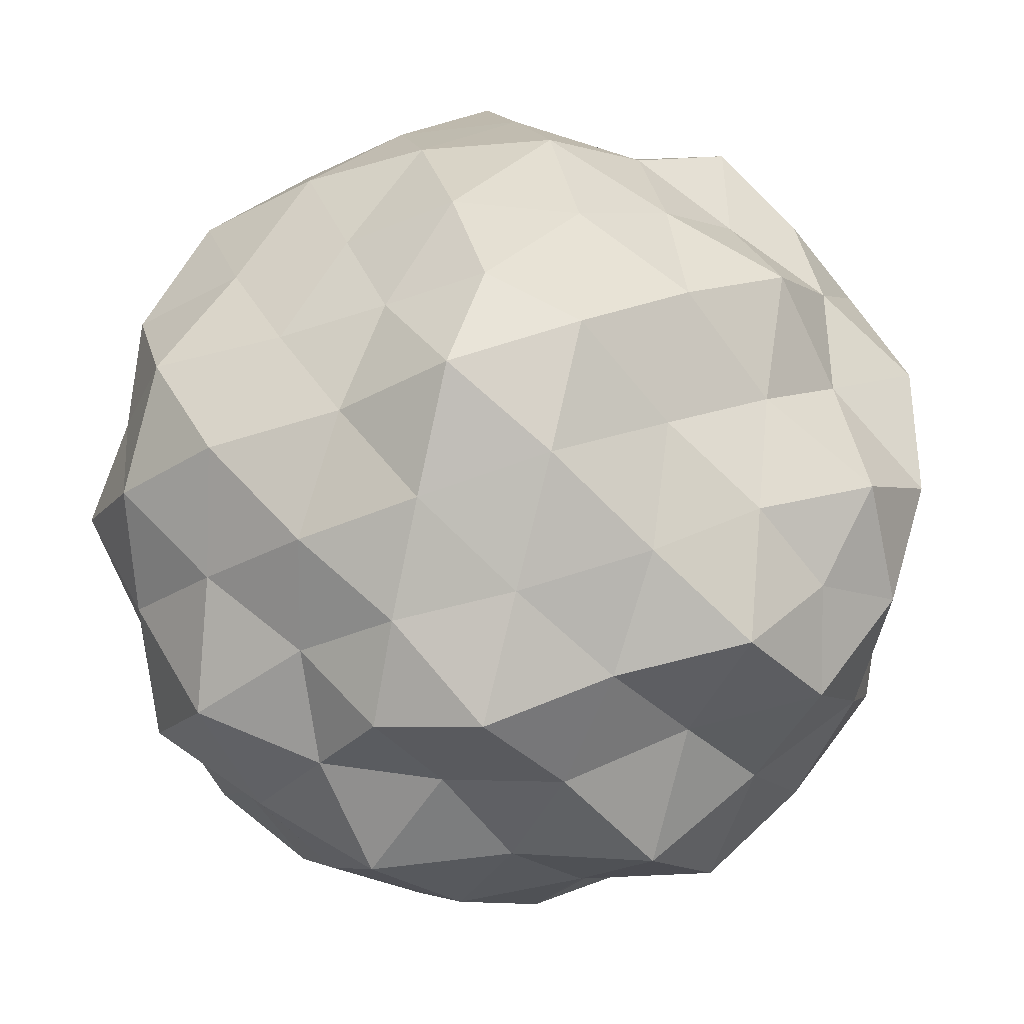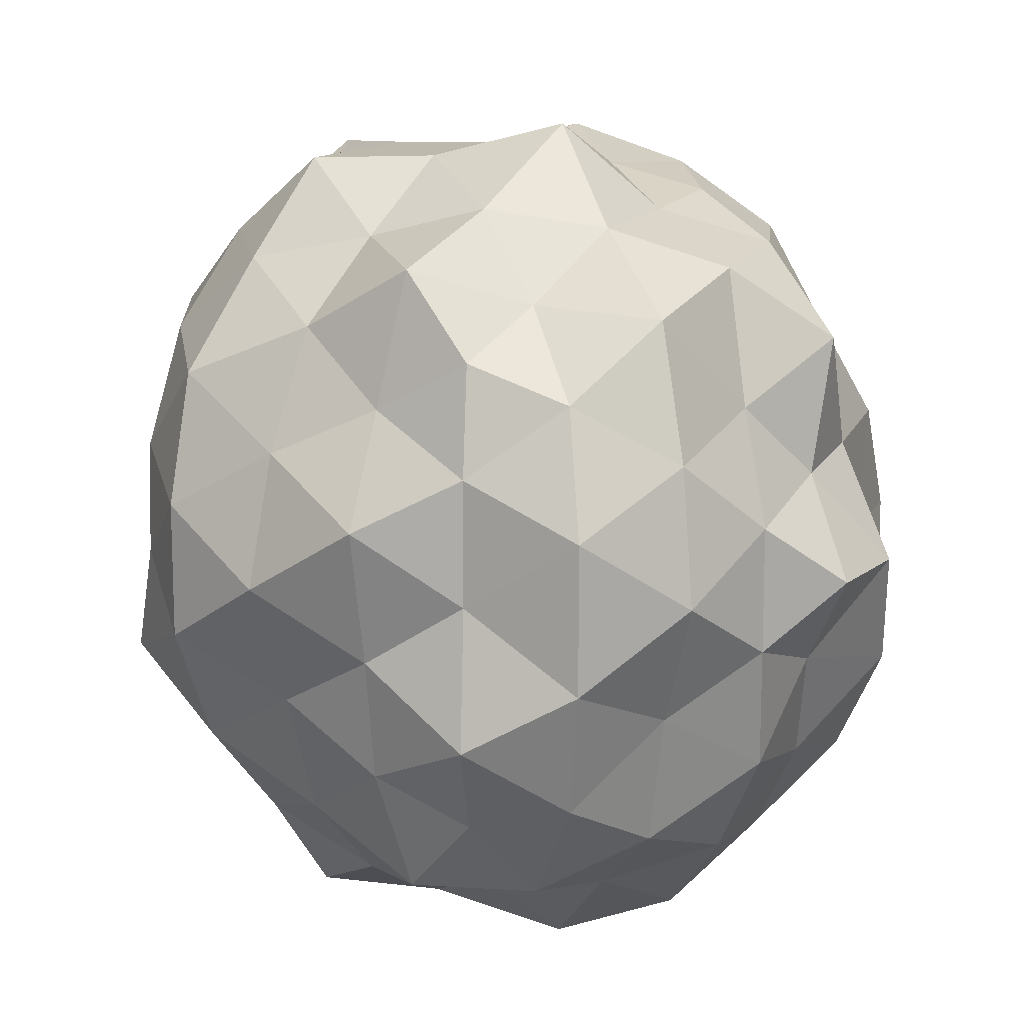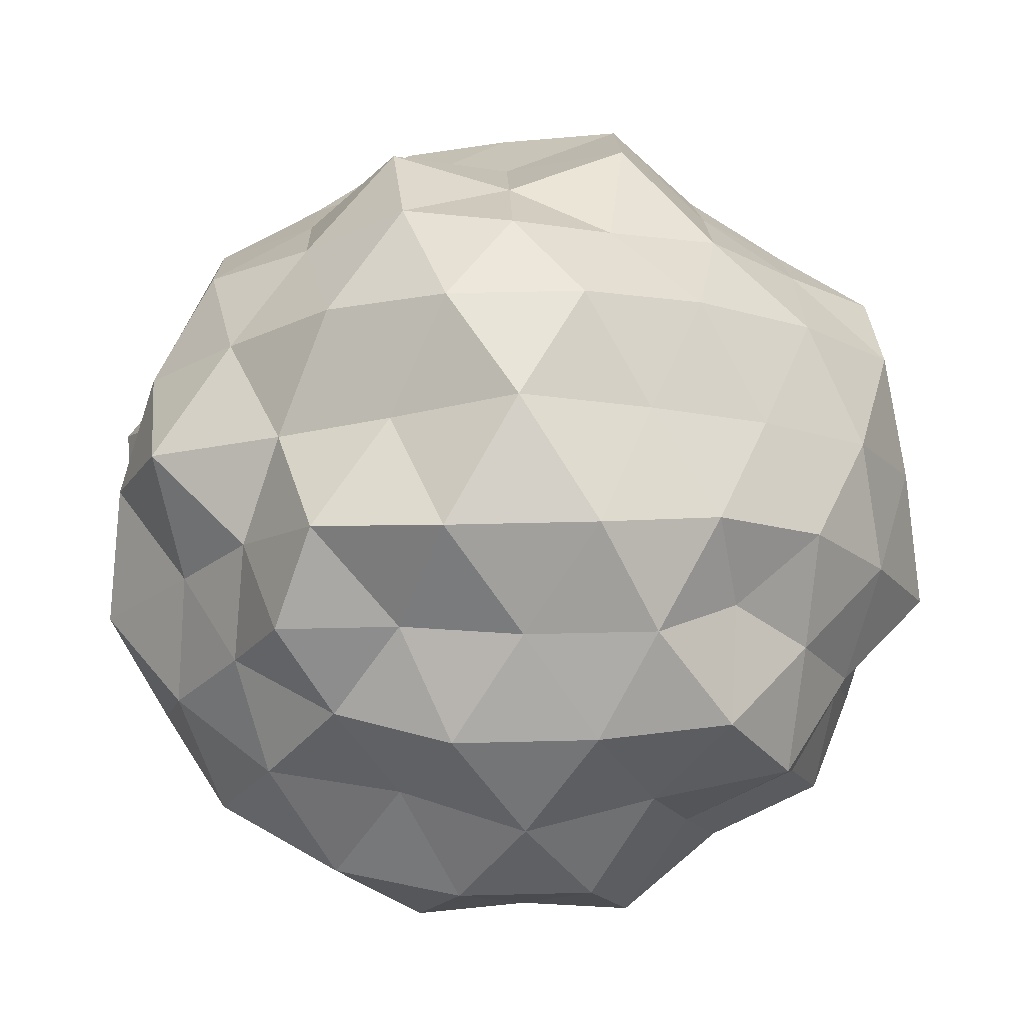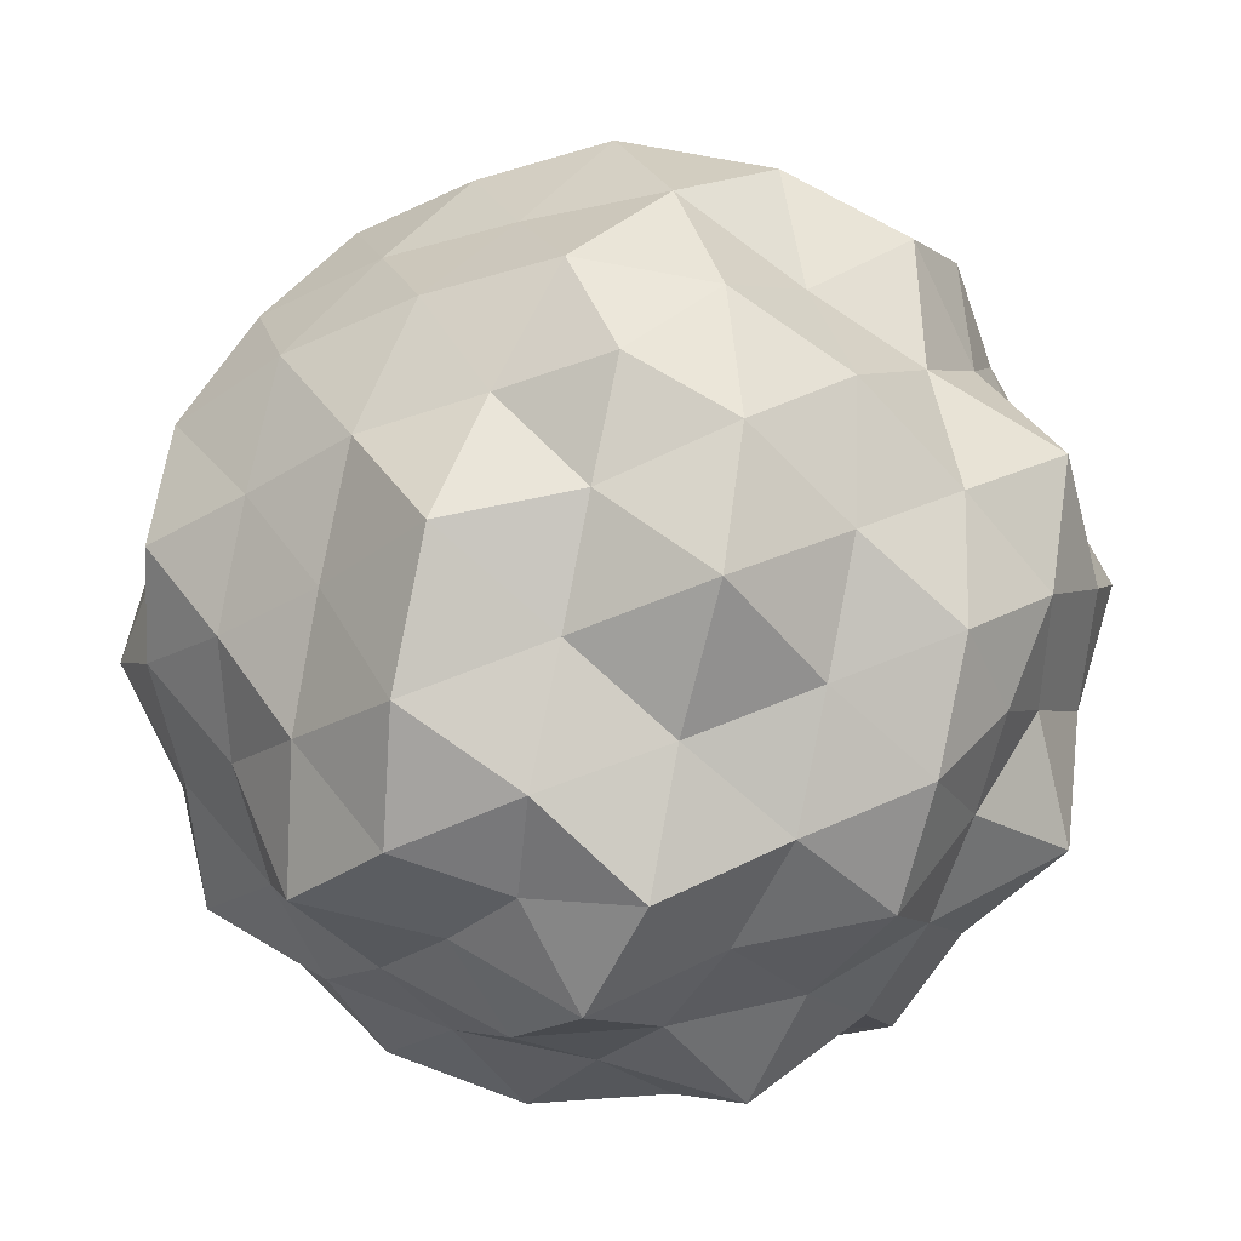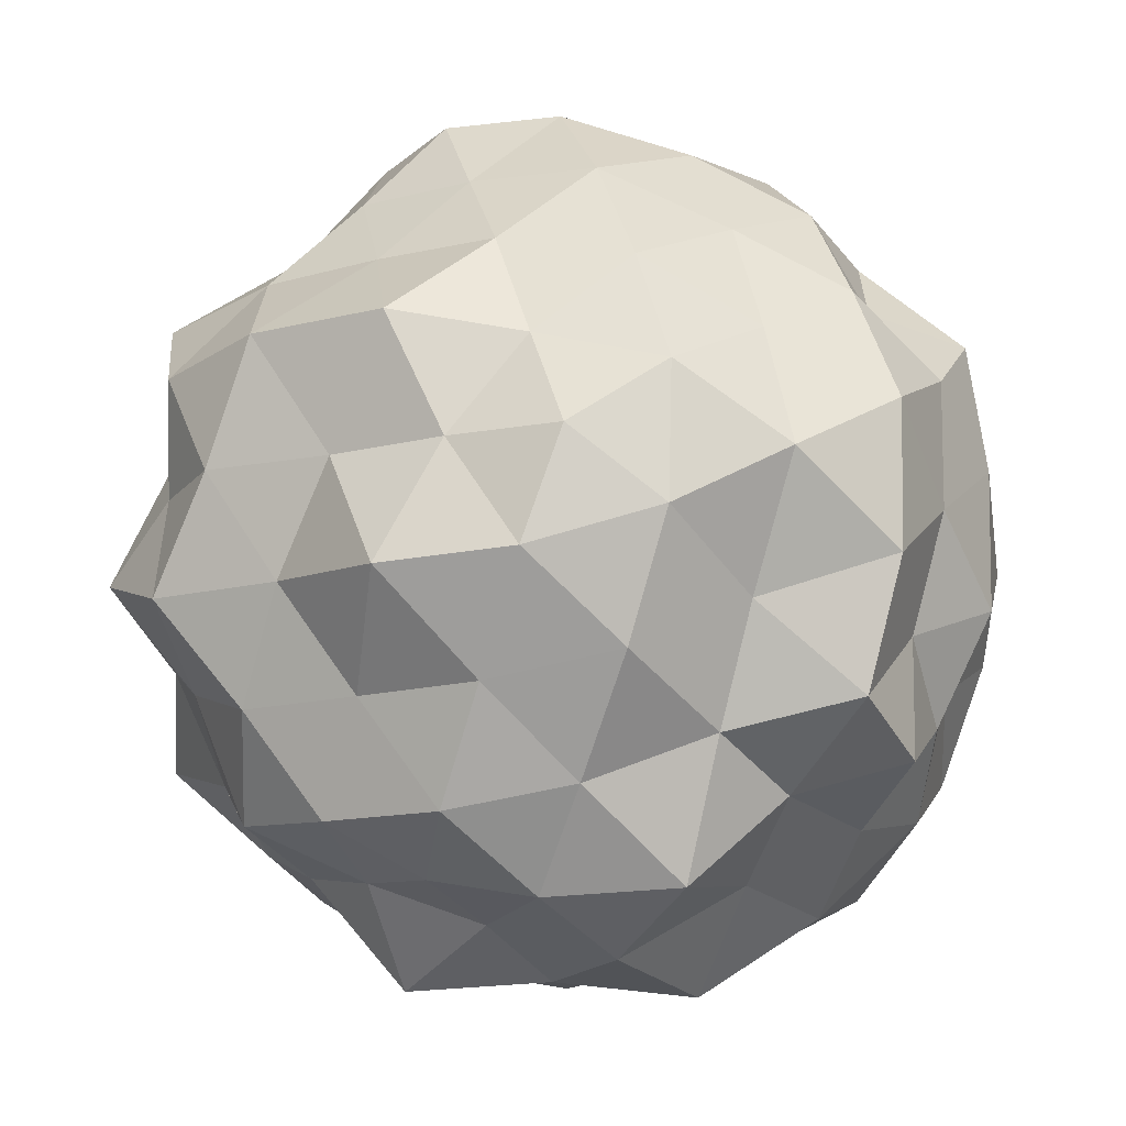
<metadata>
{"format":"obj","ext":"obj","renderer":"f3d","projection":"perspective","resolution":1024,"background":"white","views":[{"elev":-34.7,"azim":-176.3,"up":"+Y"},{"elev":13.3,"azim":-113.8,"up":"+Y"},{"elev":45.4,"azim":-55.7,"up":"+Z"},{"elev":58.3,"azim":138.7,"up":"+Z"},{"elev":72.7,"azim":-142.5,"up":"+Z"}]}
</metadata>
<code>
o zerog_gib6_Icosphere.006
v 0.06004 0.006006 -0.1729
v -0.1263 0.0277 -0.1297
v 0.000369 0.1642 -0.08093
v 0.1636 0.0775 -0.02723
v 0.1378 -0.1126 -0.04279
v -0.04129 -0.1434 -0.1061
v -0.1378 0.1126 0.04268
v 0.04129 0.1434 0.106
v 0.1263 -0.0277 0.1296
v -0.000369 -0.1642 0.08082
v -0.1636 -0.0775 0.02712
v -0.06004 -0.006006 0.1728
f 1 2 3
f 2 1 6
f 1 3 4
f 1 4 5
f 1 5 6
f 2 6 11
f 3 2 7
f 4 3 8
f 5 4 9
f 6 5 10
f 2 11 7
f 3 7 8
f 4 8 9
f 5 9 10
f 6 10 11
f 7 11 12
f 8 7 12
f 9 8 12
f 10 9 12
f 11 10 12
o zerog_gib5_Icosphere.005
v 0.1109 0.1171 -0.2172
v -0.1705 0.08482 -0.1921
v -0.03275 0.2675 -0.02319
v 0.2188 0.1529 0.04354
v 0.2366 -0.1006 -0.08415
v -0.004059 -0.1427 -0.2298
v -0.2366 0.1006 0.08404
v 0.004059 0.1427 0.2297
v 0.1705 -0.08482 0.192
v 0.03275 -0.2675 0.02308
v -0.2188 -0.1529 -0.04365
v -0.1109 -0.1171 0.217
f 13 14 15
f 14 13 18
f 13 15 16
f 13 16 17
f 13 17 18
f 14 18 23
f 15 14 19
f 16 15 20
f 17 16 21
f 18 17 22
f 14 23 19
f 15 19 20
f 16 20 21
f 17 21 22
f 18 22 23
f 19 23 24
f 20 19 24
f 21 20 24
f 22 21 24
f 23 22 24
o zerog_gib4_Icosphere.004
v 0 0 -0.1905
v -0.1378 0.1001 -0.08522
v 0.05263 0.162 -0.08522
v 0.1703 0 -0.08522
v 0.05263 -0.162 -0.08522
v -0.1378 -0.1001 -0.08522
v -0.05263 0.162 0.08511
v 0.1378 0.1001 0.08511
v 0.1378 -0.1001 0.08511
v -0.05263 -0.162 0.08511
v -0.1703 0 0.08511
v 0 0 0.1904
f 25 26 27
f 26 25 30
f 25 27 28
f 25 28 29
f 25 29 30
f 26 30 35
f 27 26 31
f 28 27 32
f 29 28 33
f 30 29 34
f 26 35 31
f 27 31 32
f 28 32 33
f 29 33 34
f 30 34 35
f 31 35 36
f 32 31 36
f 33 32 36
f 34 33 36
f 35 34 36
o zerog_gib3_Icosphere.003
v -0.04452 -0.1552 -0.000241
v 0.06173 -0.09269 -0.117
v 0.1121 -0.1073 0.04449
v -0.01995 -0.06957 0.1443
v -0.1519 -0.03159 0.04449
v -0.1015 -0.04588 -0.117
v 0.1519 0.03159 -0.0446
v 0.1015 0.04588 0.1169
v -0.06173 0.09269 0.1169
v -0.1121 0.1073 -0.0446
v 0.01995 0.06957 -0.1444
v 0.04452 0.1552 0.000131
f 37 38 39
f 38 37 42
f 37 39 40
f 37 40 41
f 37 41 42
f 38 42 47
f 39 38 43
f 40 39 44
f 41 40 45
f 42 41 46
f 38 47 43
f 39 43 44
f 40 44 45
f 41 45 46
f 42 46 47
f 43 47 48
f 44 43 48
f 45 44 48
f 46 45 48
f 47 46 48
o zerog_gib2_Icosphere.002
v 0 0 -0.2484
v -0.1797 0.1306 -0.1111
v 0.06865 0.2113 -0.1111
v 0.2222 0 -0.1111
v 0.06865 -0.2113 -0.1111
v -0.1797 -0.1306 -0.1111
v -0.06865 0.2113 0.111
v 0.1797 0.1306 0.111
v 0.1797 -0.1306 0.111
v -0.06865 -0.2113 0.111
v -0.2222 0 0.111
v 0 0 0.2483
f 49 50 51
f 50 49 54
f 49 51 52
f 49 52 53
f 49 53 54
f 50 54 59
f 51 50 55
f 52 51 56
f 53 52 57
f 54 53 58
f 50 59 55
f 51 55 56
f 52 56 57
f 53 57 58
f 54 58 59
f 55 59 60
f 56 55 60
f 57 56 60
f 58 57 60
f 59 58 60
o zerog_gib1_Icosphere.001
v 0 0 -0.1301
v -0.09407 0.06834 -0.05819
v 0.03593 0.1106 -0.05819
v 0.1163 0 -0.05819
v 0.03593 -0.1106 -0.05819
v -0.09407 -0.06834 -0.05819
v -0.03593 0.1106 0.05808
v 0.09407 0.06834 0.05808
v 0.09407 -0.06834 0.05808
v -0.03593 -0.1106 0.05808
v -0.1163 0 0.05808
v 0 0 0.1299
f 61 62 63
f 62 61 66
f 61 63 64
f 61 64 65
f 61 65 66
f 62 66 71
f 63 62 67
f 64 63 68
f 65 64 69
f 66 65 70
f 62 71 67
f 63 67 68
f 64 68 69
f 65 69 70
f 66 70 71
f 67 71 72
f 68 67 72
f 69 68 72
f 70 69 72
f 71 70 72
o zerog_mut_mesh_Icosphere
v 0 0 -0.9983
v -0.7876 0.5722 -0.4465
v 0.2764 0.8506 -0.4118
v 0.9699 0 -0.4465
v 0.3008 -0.9259 -0.4465
v -0.7876 -0.5722 -0.4465
v -0.2893 0.8904 0.4293
v 0.7546 0.5482 0.4293
v 0.8213 -0.5967 0.4655
v -0.2764 -0.8506 0.4117
v -1.011 0 0.4655
v 0 0 1.041
v 0.2534 0.7799 -0.6564
v 0.1768 0.5442 -0.8492
v 0.08415 0.259 -0.9664
v -0.2298 0.1669 -1.008
v -0.4435 0.3222 -0.8167
v -0.6095 0.4429 -0.6054
v -0.6038 0.7738 -0.5229
v -0.2639 0.812 -0.484
v 0.03364 0.9809 -0.5229
v -0.9225 -0.3351 -0.5229
v -0.8506 0 -0.4841
v -0.8475 0.3079 -0.4823
v -0.2298 -0.1669 -1.008
v -0.4253 -0.309 -0.7832
v -0.638 -0.4635 -0.6313
v 0.852 0 -0.6846
v 0.5257 0 -0.7832
v 0.2521 0 -0.8911
v 0.5268 0.7799 -0.5015
v 0.7782 0.5654 -0.5474
v 0.9397 0.2701 -0.523
v 0.2428 -0.7472 -0.6313
v 0.17 -0.5234 -0.8167
v 0.08808 -0.2711 -1.008
v 0.9433 -0.2711 -0.5229
v 0.7177 -0.5214 -0.5048
v 0.484 -0.7166 -0.4625
v 0.03364 -0.9809 -0.5229
v -0.2741 -0.8436 -0.5048
v -0.6038 -0.7738 -0.5229
v -0.9976 0.1539 0.2411
v -1.031 0.3351 -5.5e-05
v -0.9368 0.482 -0.2508
v -0.9733 -0.5008 -0.2615
v -0.9511 -0.309 -5.5e-05
v -0.9976 -0.1539 0.2411
v -0.1552 0.9554 0.2312
v 0 1.004 -5.4e-05
v 0.1625 1 -0.2412
v -0.6872 0.6817 -0.2313
v -0.6152 0.8468 -5.4e-05
v -0.436 0.8642 0.2312
v 0.8639 0.4445 0.2312
v 0.9511 0.309 -5.5e-05
v 0.9976 0.1539 -0.2412
v 0.493 0.9772 -0.2615
v 0.5878 0.809 -5.5e-05
v 0.7799 0.7738 0.2614
v 0.7193 -0.7136 0.2411
v 0.6398 -0.8805 -5.4e-05
v 0.4564 -0.9046 -0.2412
v 1.086 -0.1675 -0.2615
v 0.9918 -0.3222 -5.4e-05
v 0.9368 -0.482 0.2507
v -0.4949 -0.9809 0.2614
v -0.6129 -0.8437 -5.4e-05
v -0.777 -0.7709 -0.2615
v 0.1552 -0.9554 -0.2313
v 0 -1.043 -5.4e-05
v -0.1619 -0.9963 0.2411
v -0.8311 0.2389 0.4624
v -0.7782 0.5654 0.5473
v -0.5248 0.777 0.5014
v -0.03214 0.9371 0.5014
v 0.2751 0.8468 0.5047
v 0.6015 0.7709 0.5229
v 0.919 0.3338 0.5229
v 0.8904 0 0.5047
v 0.8475 -0.3079 0.4822
v 0.6015 -0.7709 0.5229
v 0.2861 -0.8805 0.5248
v -0.03214 -0.9371 0.5014
v -0.5268 -0.7799 0.5014
v -0.7177 -0.5214 0.5047
v -0.8342 -0.2397 0.4624
v -0.08808 0.2711 1.008
v -0.17 0.5234 0.8166
v -0.2534 0.7799 0.6563
v -0.852 0 0.6845
v -0.5257 0 0.7831
v -0.2851 0 1.008
v 0.2119 0.1539 0.9292
v 0.4253 0.309 0.7831
v 0.6634 0.482 0.6563
v 0.2127 -0.1545 0.9292
v 0.4452 -0.3234 0.8166
v 0.6356 -0.4618 0.6312
v -0.08808 -0.2711 1.008
v -0.1694 -0.5214 0.8166
v -0.2525 -0.777 0.6564
v -0.05724 0.7462 -0.7225
v -0.1569 0.4827 -0.9311
v -0.3787 0.6152 -0.6947
v -0.6708 -0.1625 -0.6663
v -0.7274 0.1762 -0.7225
v -0.4868 1e-06 -0.8929
v 0.6655 0.2741 -0.6948
v 0.3632 0.2638 -0.8235
v 0.4849 0.5701 -0.7225
v 0.4664 -0.5482 -0.6948
v 0.3632 -0.2638 -0.8235
v 0.6946 -0.2861 -0.7224
v -0.3787 -0.6152 -0.6947
v -0.1499 -0.4612 -0.893
v -0.05505 -0.7176 -0.6948
v -1.084 0 -5.5e-05
v -1.071 0.1837 -0.2878
v -1.071 -0.1837 -0.2878
v -0.3507 1.079 -5.4e-05
v -0.1441 0.9918 -0.2654
v -0.4681 0.8904 -0.2654
v 0.8468 0.6152 -5.4e-05
v 0.8618 0.4253 -0.2545
v 0.6708 0.6882 -0.2545
v 0.9148 -0.6647 -5.4e-05
v 0.7585 -0.7782 -0.2878
v 0.9345 -0.4612 -0.276
v -0.3494 -1.075 -5.4e-05
v -0.4472 -0.8506 -0.2545
v -0.1441 -0.9918 -0.2654
v -0.7301 0.749 0.2759
v -0.9148 0.6647 -5.6e-05
v -0.8618 0.4253 0.2544
v 0.4489 0.8538 0.2544
v 0.3102 0.9546 -5.5e-05
v 0.1499 1.031 0.2759
v 0.9508 -0.1631 0.2544
v 1.004 0 -5.3e-05
v 1.071 0.1837 0.2877
v 0.1504 -1.035 0.2759
v 0.3494 -1.075 -5.5e-05
v 0.4868 -0.9259 0.2759
v -0.9345 -0.4612 0.2759
v -0.8773 -0.6374 -5.5e-05
v -0.7274 -0.7462 0.2759
v -0.3923 0.285 0.8929
v -0.4664 0.5482 0.6947
v -0.6382 0.2629 0.6661
v 0.1563 0.4809 0.9311
v 0.3632 0.59 0.6661
v 0.05279 0.6882 0.6661
v 0.5057 0 0.9311
v 0.6733 -0.1631 0.6661
v 0.7614 0.1844 0.7532
v 0.1499 -0.4612 0.8929
v 0.05505 -0.7176 0.6947
v 0.3938 -0.6397 0.7223
v -0.4106 -0.2984 0.931
v -0.7244 -0.2984 0.7532
v -0.5076 -0.5967 0.7532
f 73 88 87
f 74 90 96
f 73 87 102
f 73 102 108
f 73 108 97
f 74 96 117
f 75 93 123
f 76 105 129
f 77 111 135
f 78 114 141
f 74 117 124
f 75 123 130
f 76 129 136
f 77 135 142
f 78 141 118
f 79 147 162
f 80 150 168
f 81 153 171
f 82 156 174
f 83 159 163
f 85 93 75
f 86 175 85
f 87 176 86
f 85 175 93
f 175 92 93
f 86 176 175
f 176 177 175
f 175 177 92
f 177 91 92
f 87 88 176
f 88 89 176
f 176 89 177
f 89 90 177
f 177 90 91
f 90 74 91
f 94 99 78
f 95 178 94
f 96 179 95
f 94 178 99
f 178 98 99
f 95 179 178
f 179 180 178
f 178 180 98
f 180 97 98
f 96 90 179
f 90 89 179
f 179 89 180
f 89 88 180
f 180 88 97
f 88 73 97
f 100 105 76
f 101 181 100
f 102 182 101
f 100 181 105
f 181 104 105
f 101 182 181
f 182 183 181
f 181 183 104
f 183 103 104
f 102 87 182
f 87 86 182
f 182 86 183
f 86 85 183
f 183 85 103
f 85 75 103
f 106 111 77
f 107 184 106
f 108 185 107
f 106 184 111
f 184 110 111
f 107 185 184
f 185 186 184
f 184 186 110
f 186 109 110
f 108 102 185
f 102 101 185
f 185 101 186
f 101 100 186
f 186 100 109
f 100 76 109
f 99 114 78
f 98 187 99
f 97 188 98
f 99 187 114
f 187 113 114
f 98 188 187
f 188 189 187
f 187 189 113
f 189 112 113
f 97 108 188
f 108 107 188
f 188 107 189
f 107 106 189
f 189 106 112
f 106 77 112
f 115 120 83
f 116 190 115
f 117 191 116
f 115 190 120
f 190 119 120
f 116 191 190
f 191 192 190
f 190 192 119
f 192 118 119
f 117 96 191
f 96 95 191
f 191 95 192
f 95 94 192
f 192 94 118
f 94 78 118
f 121 126 79
f 122 193 121
f 123 194 122
f 121 193 126
f 193 125 126
f 122 194 193
f 194 195 193
f 193 195 125
f 195 124 125
f 123 93 194
f 93 92 194
f 194 92 195
f 92 91 195
f 195 91 124
f 91 74 124
f 127 132 80
f 128 196 127
f 129 197 128
f 127 196 132
f 196 131 132
f 128 197 196
f 197 198 196
f 196 198 131
f 198 130 131
f 129 105 197
f 105 104 197
f 197 104 198
f 104 103 198
f 198 103 130
f 103 75 130
f 133 138 81
f 134 199 133
f 135 200 134
f 133 199 138
f 199 137 138
f 134 200 199
f 200 201 199
f 199 201 137
f 201 136 137
f 135 111 200
f 111 110 200
f 200 110 201
f 110 109 201
f 201 109 136
f 109 76 136
f 139 144 82
f 140 202 139
f 141 203 140
f 139 202 144
f 202 143 144
f 140 203 202
f 203 204 202
f 202 204 143
f 204 142 143
f 141 114 203
f 114 113 203
f 203 113 204
f 113 112 204
f 204 112 142
f 112 77 142
f 126 147 79
f 125 205 126
f 124 206 125
f 126 205 147
f 205 146 147
f 125 206 205
f 206 207 205
f 205 207 146
f 207 145 146
f 124 117 206
f 117 116 206
f 206 116 207
f 116 115 207
f 207 115 145
f 115 83 145
f 132 150 80
f 131 208 132
f 130 209 131
f 132 208 150
f 208 149 150
f 131 209 208
f 209 210 208
f 208 210 149
f 210 148 149
f 130 123 209
f 123 122 209
f 209 122 210
f 122 121 210
f 210 121 148
f 121 79 148
f 138 153 81
f 137 211 138
f 136 212 137
f 138 211 153
f 211 152 153
f 137 212 211
f 212 213 211
f 211 213 152
f 213 151 152
f 136 129 212
f 129 128 212
f 212 128 213
f 128 127 213
f 213 127 151
f 127 80 151
f 144 156 82
f 143 214 144
f 142 215 143
f 144 214 156
f 214 155 156
f 143 215 214
f 215 216 214
f 214 216 155
f 216 154 155
f 142 135 215
f 135 134 215
f 215 134 216
f 134 133 216
f 216 133 154
f 133 81 154
f 120 159 83
f 119 217 120
f 118 218 119
f 120 217 159
f 217 158 159
f 119 218 217
f 218 219 217
f 217 219 158
f 219 157 158
f 118 141 218
f 141 140 218
f 218 140 219
f 140 139 219
f 219 139 157
f 139 82 157
f 160 165 84
f 161 220 160
f 162 221 161
f 160 220 165
f 220 164 165
f 161 221 220
f 221 222 220
f 220 222 164
f 222 163 164
f 162 147 221
f 147 146 221
f 221 146 222
f 146 145 222
f 222 145 163
f 145 83 163
f 166 160 84
f 167 223 166
f 168 224 167
f 166 223 160
f 223 161 160
f 167 224 223
f 224 225 223
f 223 225 161
f 225 162 161
f 168 150 224
f 150 149 224
f 224 149 225
f 149 148 225
f 225 148 162
f 148 79 162
f 169 166 84
f 170 226 169
f 171 227 170
f 169 226 166
f 226 167 166
f 170 227 226
f 227 228 226
f 226 228 167
f 228 168 167
f 171 153 227
f 153 152 227
f 227 152 228
f 152 151 228
f 228 151 168
f 151 80 168
f 172 169 84
f 173 229 172
f 174 230 173
f 172 229 169
f 229 170 169
f 173 230 229
f 230 231 229
f 229 231 170
f 231 171 170
f 174 156 230
f 156 155 230
f 230 155 231
f 155 154 231
f 231 154 171
f 154 81 171
f 165 172 84
f 164 232 165
f 163 233 164
f 165 232 172
f 232 173 172
f 164 233 232
f 233 234 232
f 232 234 173
f 234 174 173
f 163 159 233
f 159 158 233
f 233 158 234
f 158 157 234
f 234 157 174
f 157 82 174

</code>
